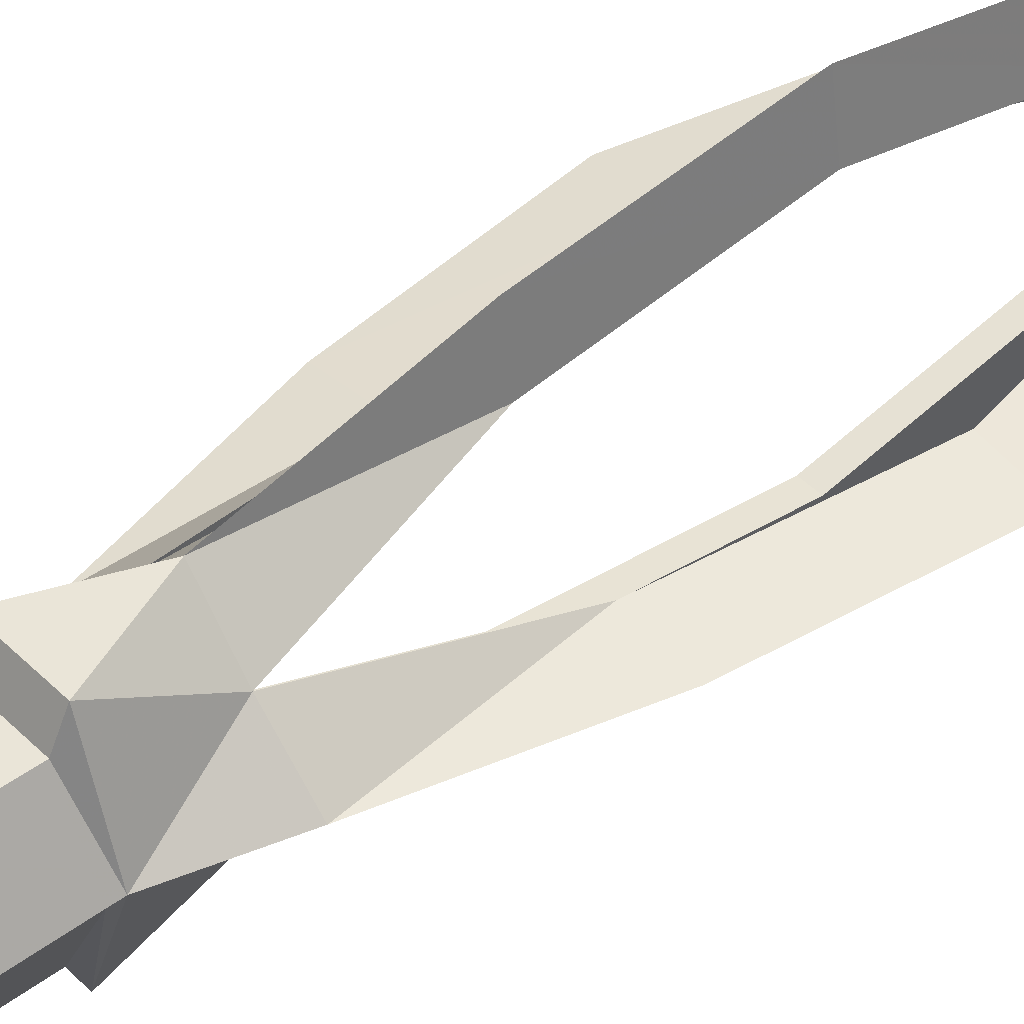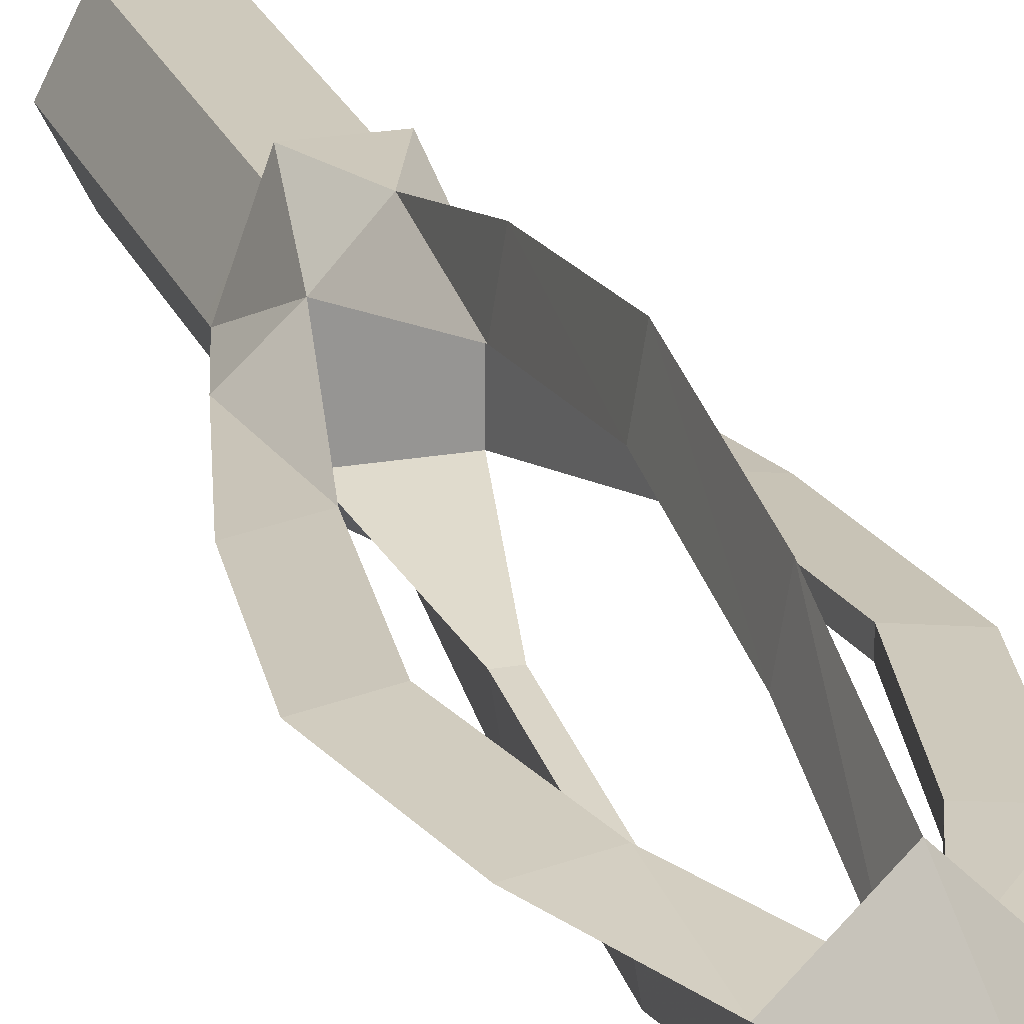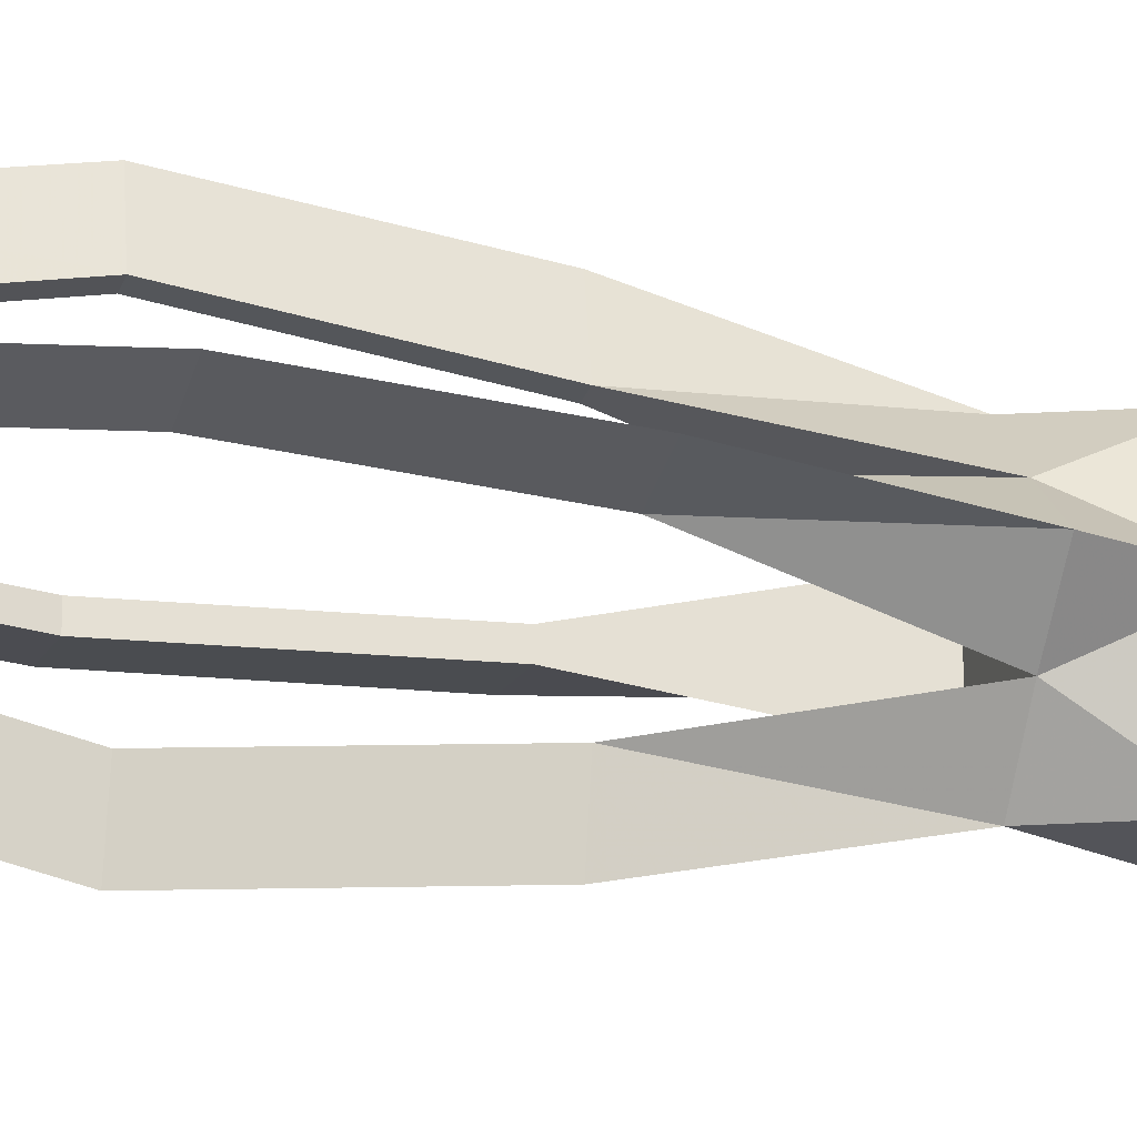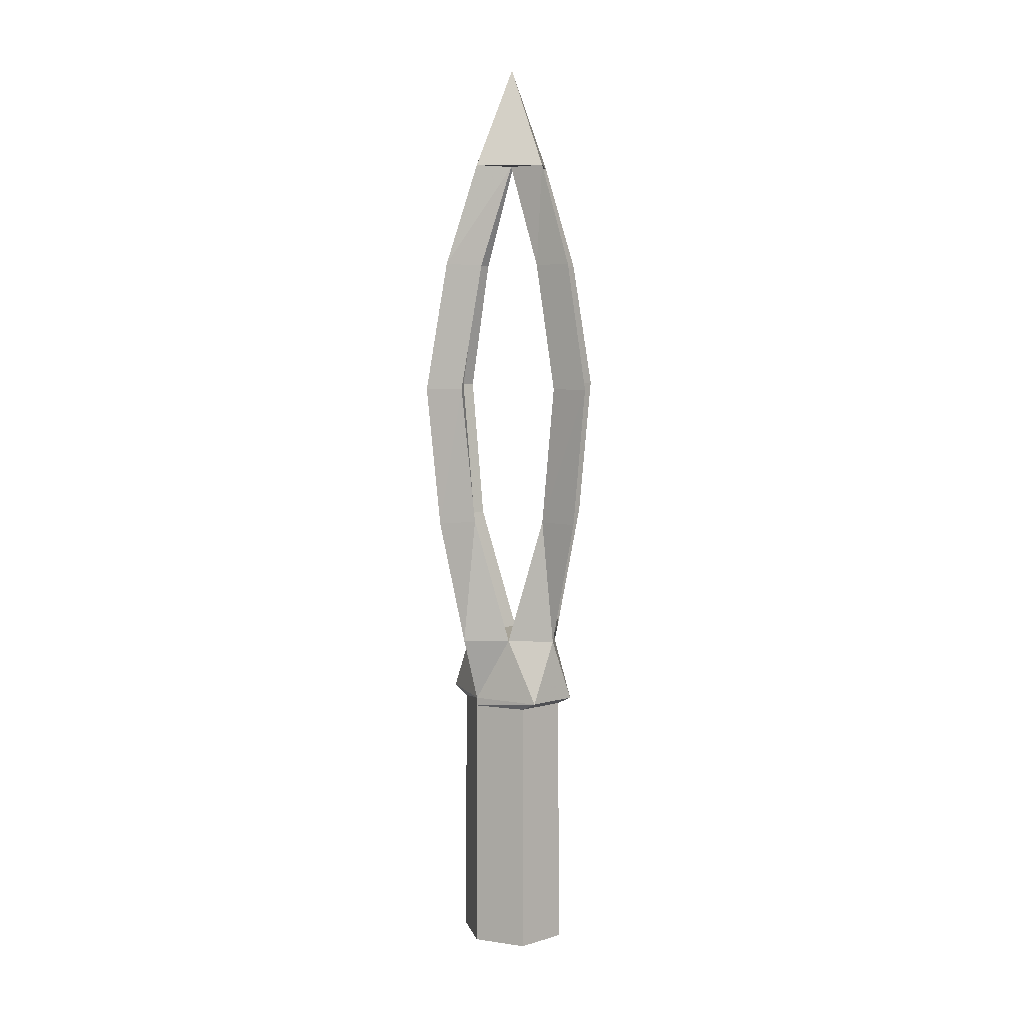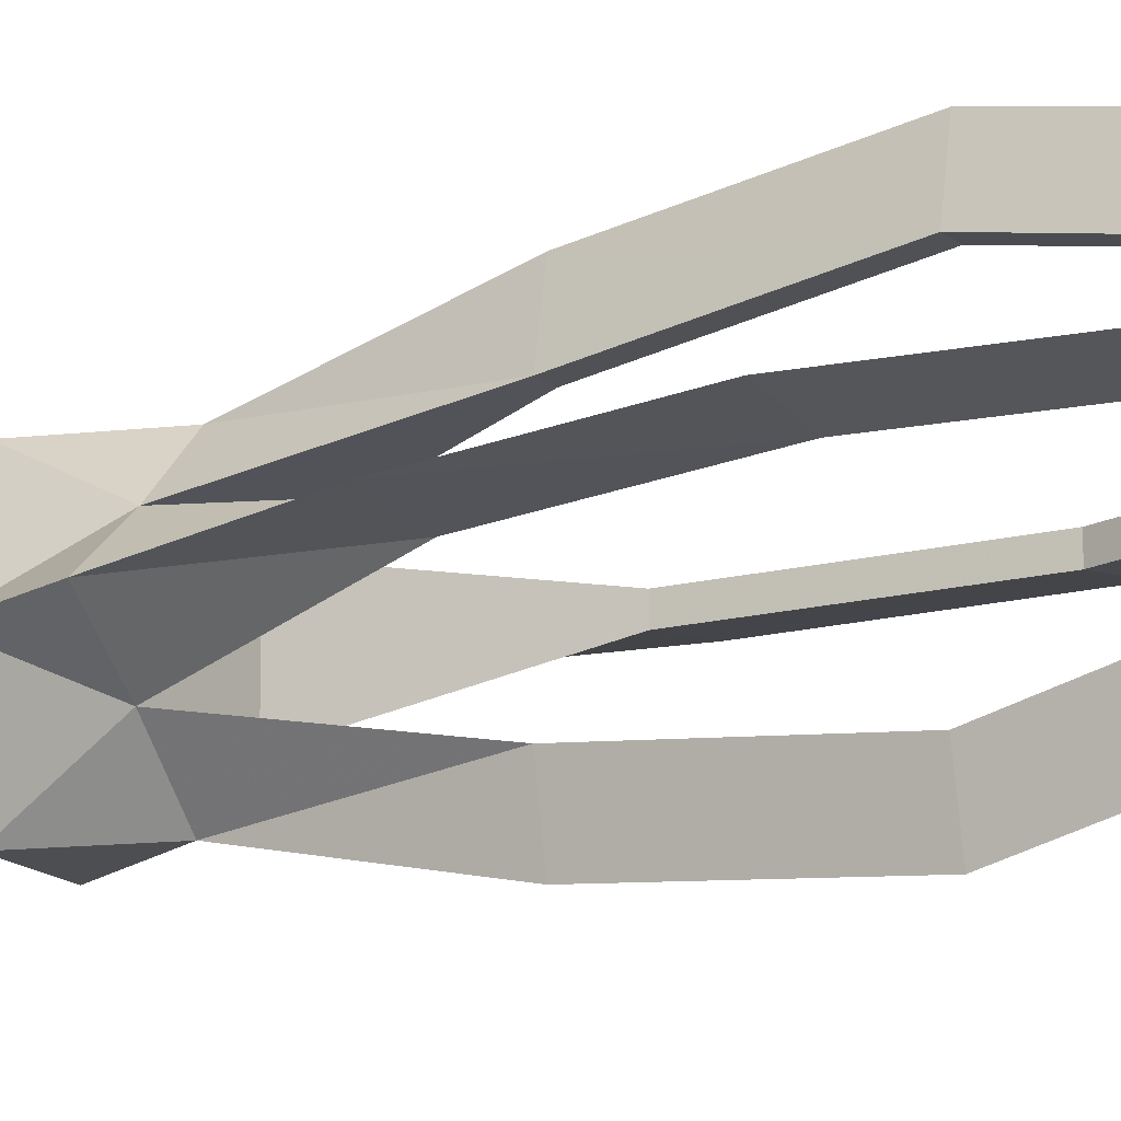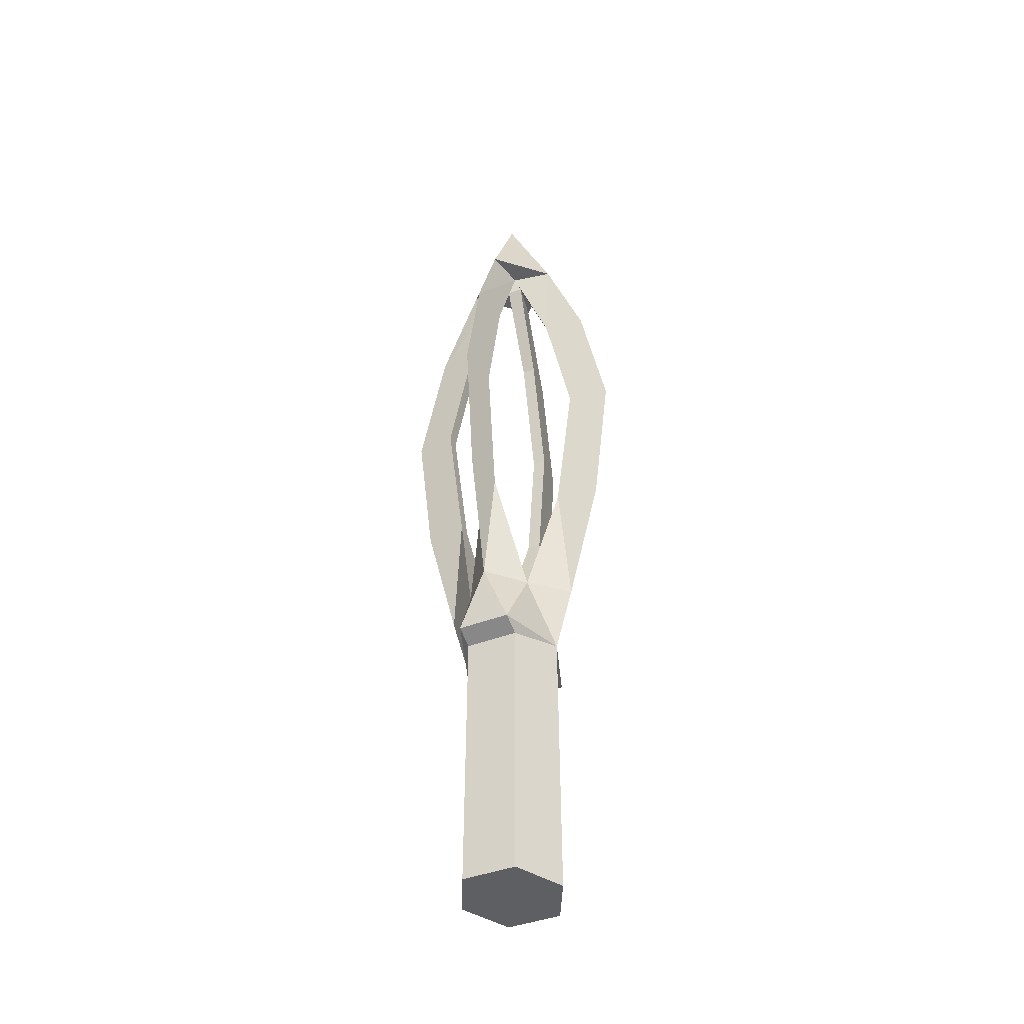
<metadata>
{"format":"obj","ext":"obj","renderer":"f3d","projection":"perspective","resolution":1024,"background":"white","views":[{"elev":44.6,"azim":49.2,"up":"+Z"},{"elev":22.0,"azim":162.6,"up":"+Z"},{"elev":-23.8,"azim":-105.8,"up":"+Z"},{"elev":6.8,"azim":-40.4,"up":"+Y"},{"elev":-17.1,"azim":123.4,"up":"+Z"},{"elev":-41.5,"azim":-155.0,"up":"+Y"}]}
</metadata>
<code>
o Cylinder.010
v -0.03852 2.839 0
v 0.03852 2.839 0
v -0.005138 2.989 0.04455
v 0.005138 2.989 0.04455
v 0.01987 2.84 -0.05195
v 0 2.99 0.0769
v -0.01987 2.84 -0.05195
v 0 2.89 0.05212
v 0 3.358 0
v -0.01987 2.84 0.05195
v 0 2.89 -0.05212
v 0.01987 2.84 0.05195
v -0.03852 2.833 0
v 0.03852 2.833 0
v 0.01987 2.833 -0.03708
v -0.01987 2.833 -0.03708
v -0.01987 2.833 0.03708
v 0.01987 2.833 0.03708
v -0.03952 2.629 0
v 0.03952 2.629 0
v 0.02038 2.629 -0.03804
v -0.02038 2.629 -0.03804
v -0.02038 2.629 0.03805
v 0.02038 2.629 0.03805
v 0 2.99 -0.07689
v 0.005144 2.989 -0.04455
v -0.005144 2.989 -0.04455
v -0.005138 3.099 0.05819
v 0.005138 3.099 0.05819
v 0 3.1 0.0899
v 0 3.1 -0.0899
v 0.005144 3.099 -0.05819
v -0.005144 3.099 -0.05819
v -0.005138 3.199 0.03704
v 0.005138 3.199 0.03704
v 0 3.2 0.06901
v 0 3.2 -0.06901
v 0.005144 3.199 -0.03704
v -0.005144 3.199 -0.03704
v -0.006065 3.279 0.006068
v 0.006065 3.279 0.006065
v 0 3.28 0.03748
v 0 3.28 -0.03748
v 0.006068 3.279 -0.006065
v -0.006068 3.279 -0.006068
v 0.04455 2.989 -0.005137
v 0.04455 2.989 0.005138
v 0 3.325 0.01544
v 0 3.325 -0.01544
v 0.0769 2.99 0
v 0.05212 2.89 0
v -0.05212 2.89 0
v -0.0769 2.99 0
v -0.04455 2.989 -0.005143
v -0.04455 2.989 0.005144
v 0.05819 3.099 0.005138
v 0.05819 3.099 -0.005137
v 0.0899 3.1 0
v -0.0899 3.1 0
v -0.05819 3.099 -0.005143
v -0.05819 3.099 0.005144
v 0.03704 3.199 0.005138
v 0.03704 3.199 -0.005137
v 0.06901 3.2 0
v -0.06901 3.2 0
v -0.03704 3.199 -0.005143
v -0.03704 3.199 0.005144
v 0.03748 3.28 0
v -0.03748 3.28 0
v 0.01544 3.325 0
v -0.01544 3.325 0
v -0.02484 2.89 0.02485
v 0.02484 2.89 0.02484
v 0.02485 2.89 -0.02484
v -0.02485 2.89 -0.02485
f 70 68 43 49
f 2 12 18 14
f 5 7 11
f 12 10 17 18
f 14 18 24 20
f 18 17 23 24
f 10 1 13 17
f 7 5 15 16
f 1 7 16 13
f 5 2 14 15
f 23 19 20 24
f 19 22 21 20
f 17 13 19 23
f 16 15 21 22
f 13 16 22 19
f 15 14 20 21
f 68 42 41
f 25 27 33 31
f 32 31 37 38
f 3 6 30 28
f 6 4 29 30
f 31 33 39 37
f 28 30 36 34
f 30 29 35 36
f 37 39 45 43
f 26 25 31 32
f 34 36 42 40
f 71 49 43 69
f 28 29 4 3
f 34 35 29 28
f 40 41 35 34
f 39 38 44 45
f 33 32 38 39
f 27 26 32 33
f 71 69 42 48
f 53 55 61 59
f 50 46 57 58
f 59 61 67 65
f 40 42 69
f 47 50 58 56
f 56 58 64 62
f 45 69 43
f 10 12 8
f 60 59 65 66
f 68 70 48 42
f 58 57 63 64
f 36 35 41 42
f 38 37 43 44
f 67 66 45 40
f 54 53 59 60
f 56 57 46 47
f 62 63 57 56
f 41 44 63 62
f 66 65 69 45
f 61 60 66 67
f 55 54 60 61
f 68 44 43
f 62 64 68 41
f 64 63 44 68
f 65 67 40 69
f 6 8 4
f 50 47 51
f 25 26 11
f 50 51 46
f 53 54 52
f 25 11 27
f 6 3 8
f 53 52 55
f 4 8 73
f 47 73 51
f 51 73 2
f 8 12 73
f 2 73 12
f 51 2 74
f 46 51 74
f 26 74 11
f 5 11 74
f 2 5 74
f 27 11 75
f 54 75 52
f 52 75 1
f 11 7 75
f 1 75 7
f 55 52 72
f 52 1 72
f 10 8 72
f 3 72 8
f 1 10 72
f 27 75 74 26
f 55 72 75 54
f 4 73 72 3
f 46 74 73 47
f 74 75 72 73
f 71 48 9
f 70 49 9
f 70 9 48
f 71 9 49

</code>
